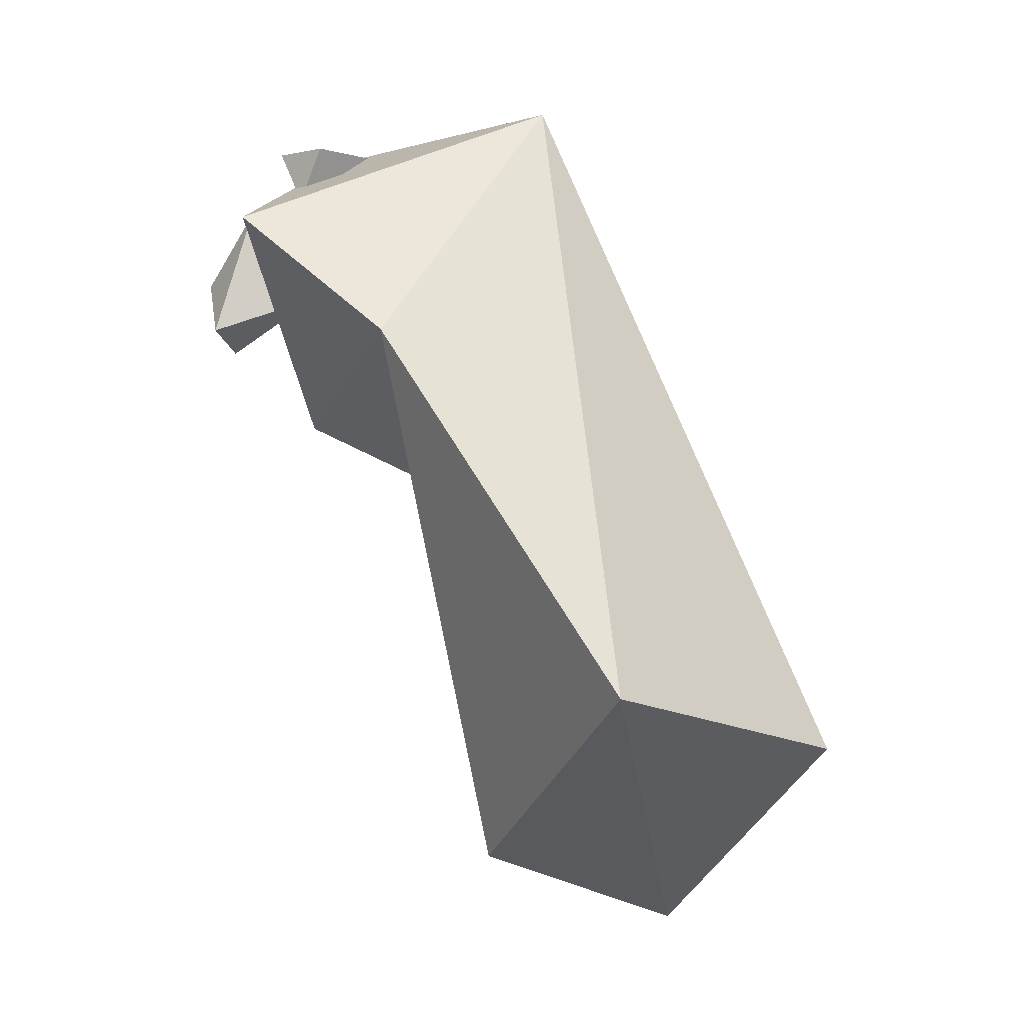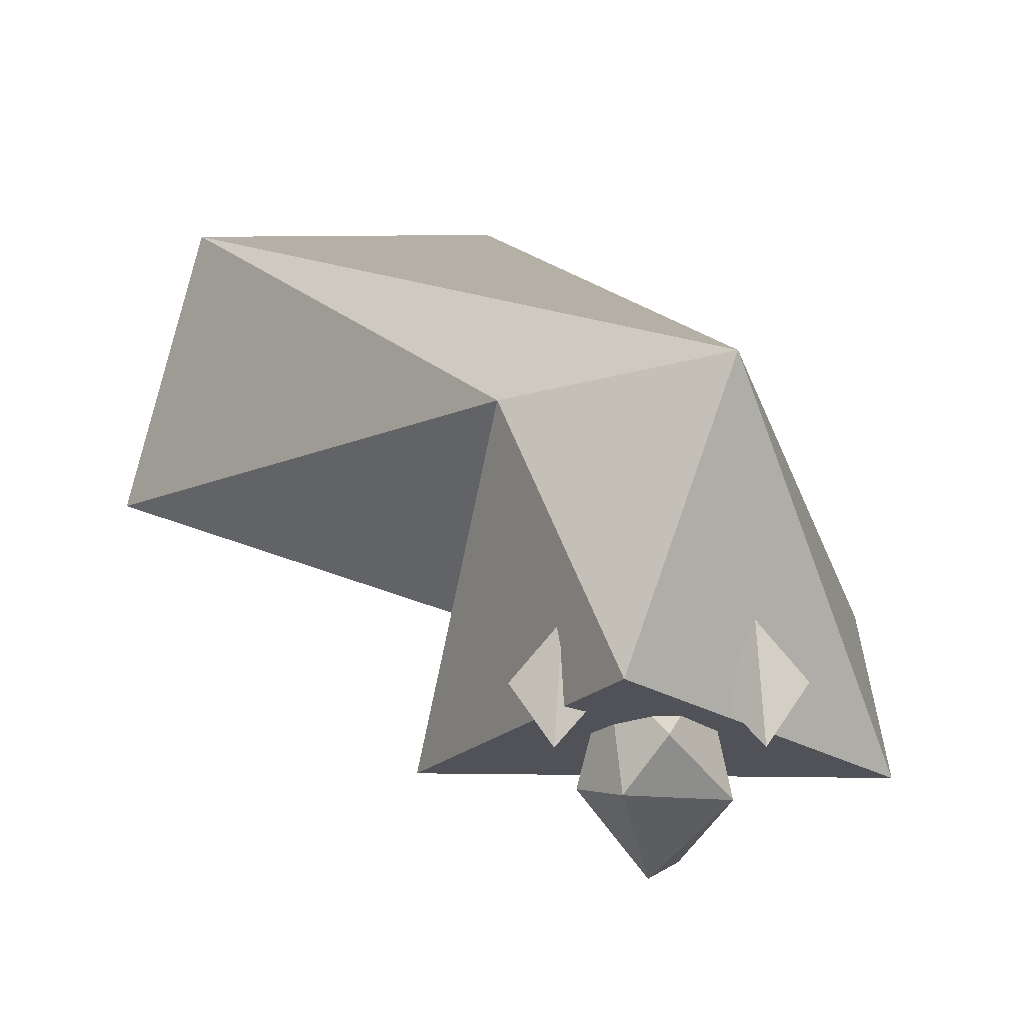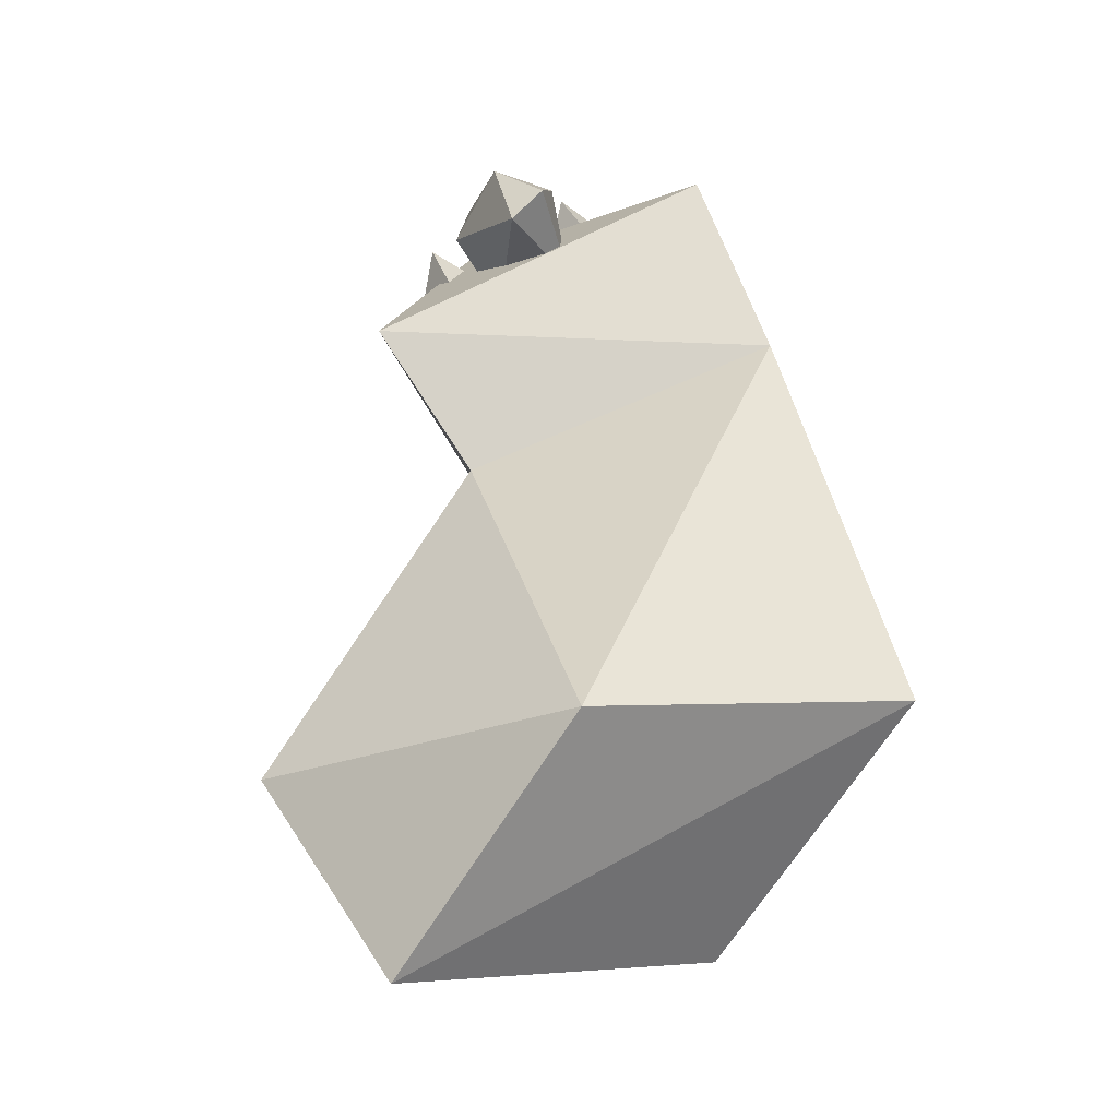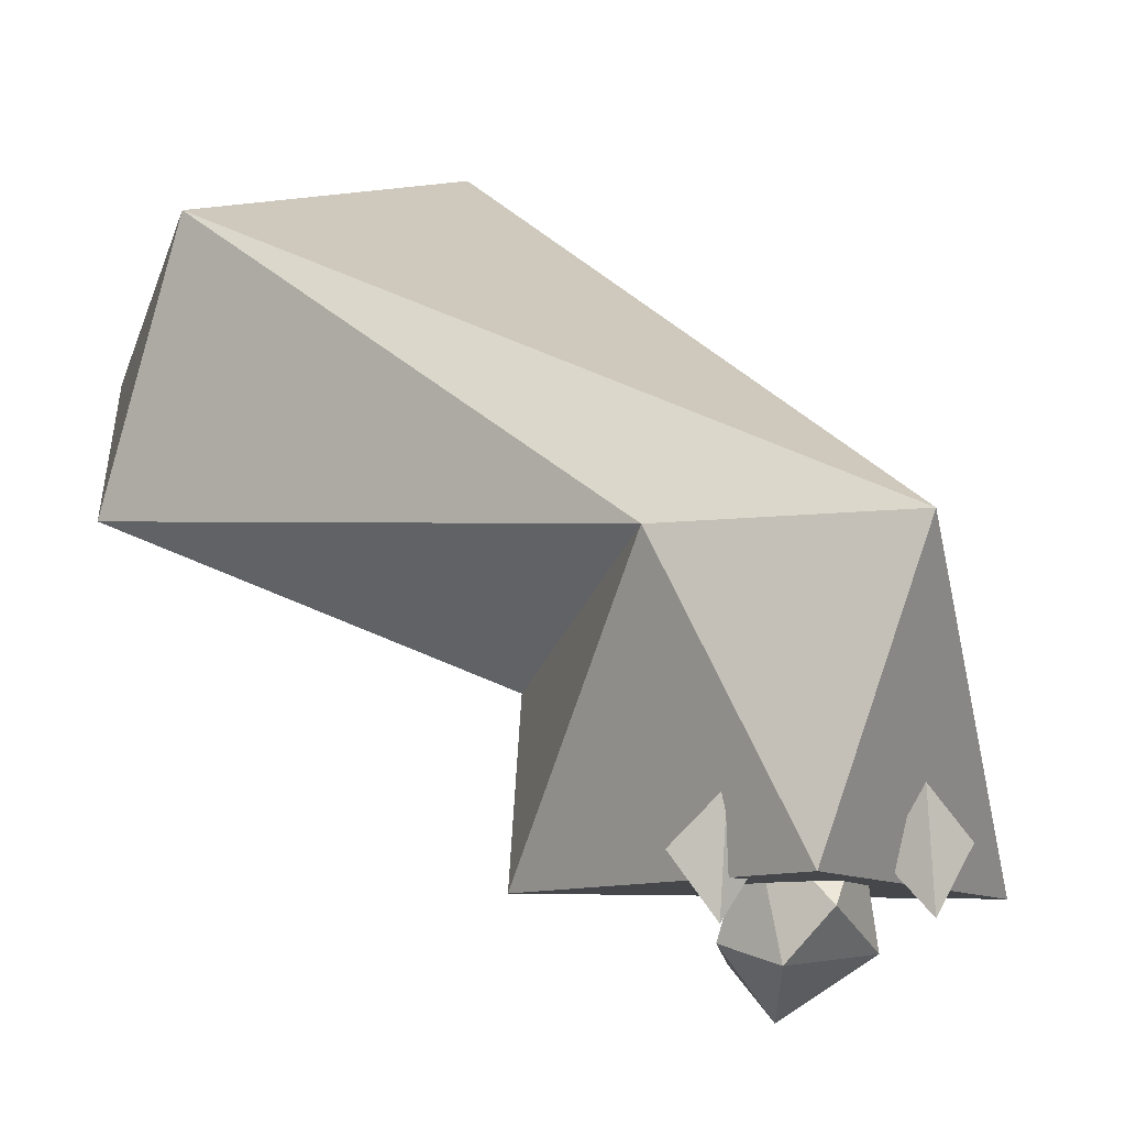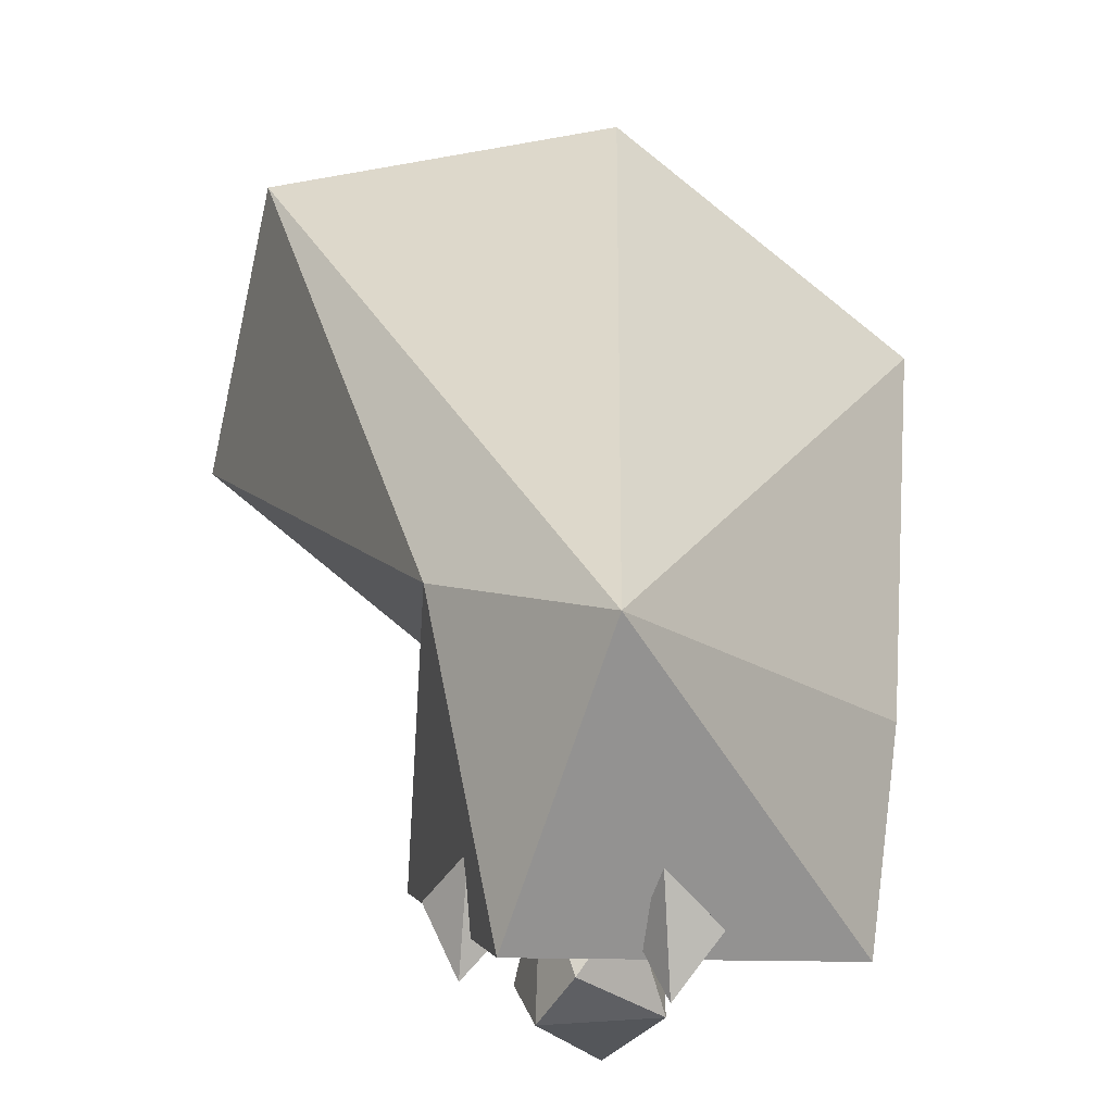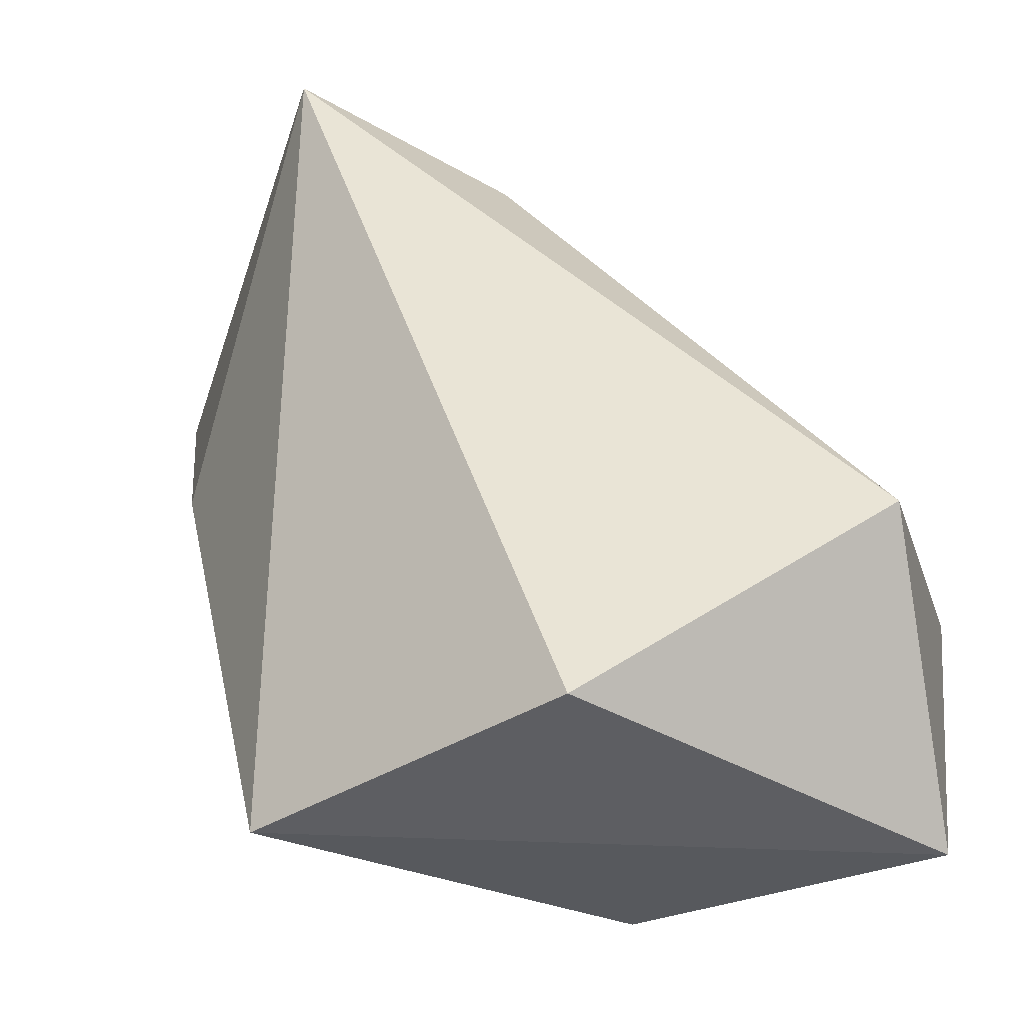
<metadata>
{"format":"obj","ext":"obj","renderer":"f3d","projection":"perspective","resolution":1024,"background":"white","views":[{"elev":-9.6,"azim":96.2,"up":"+Z"},{"elev":-11.4,"azim":-16.4,"up":"+Y"},{"elev":-65.8,"azim":17.3,"up":"+Z"},{"elev":0.2,"azim":-29.3,"up":"+Y"},{"elev":9.7,"azim":0.1,"up":"+Y"},{"elev":69.5,"azim":160.2,"up":"+Y"}]}
</metadata>
<code>
o Body
v 0.01702 -0.5297 1.242
v -0.3097 -1.402 1.712
v -1.099 1.811 -0.1964
v -1.444 0.2835 -0.4475
v -0.8392 1.033 -1.688
v 0.7062 2.108 -0.6321
v -0.1793 0.2532 2.663
v 1.965 -0.5481 1.838
v 0.1501 -1.161 3.507
v 0.6562 0.3156 3.625
v 1.791 -1.454 2.623
v 2.227 0.9019 -0.4346
v 0.5567 -0.05211 -1.292
f 4 3 5
f 4 7 3
f 9 11 10
f 11 8 10
f 4 13 1
f 1 8 2
f 7 2 9
f 1 13 8
f 10 7 9
f 5 13 4
f 3 6 5
f 7 4 1
f 1 2 7
f 7 10 3
f 12 8 13
f 11 2 8
f 2 11 9
f 12 13 5
f 6 12 5
f 3 10 6
f 10 8 12
f 6 10 12
o Beak
v 0.205 -1.554 2.649
v 0.8545 -1.185 2.343
v 0.3036 -1.615 3.021
v 0.8691 -1.612 2.921
v 0.5953 -1.948 2.515
v 0.881 -1.838 2.139
v 0.326 -1.009 2.751
v 0.4757 -1.352 3.169
v 0.6586 -1.752 2.032
v 0.7065 -1.06 3.012
f 15 22 20
f 17 16 18
f 18 16 14
f 21 17 23
f 16 20 14
f 21 16 17
f 20 16 21
f 22 15 19
f 19 15 17
f 17 18 19
f 19 18 22
f 14 22 18
f 17 15 23
f 14 20 22
f 23 20 21
f 15 20 23
o Eyes
v 0.8433 -0.8383 3.299
v 0.7258 -1.178 3.148
v 0.8733 -1.414 3.33
v 1.104 -1.109 3.289
v 1.01 -1.251 2.968
v 0.01838 -0.8383 3.035
v 0.202 -1.178 2.98
v -0.0239 -1.414 3.042
v -0.1875 -1.109 2.875
v 0.07573 -1.251 2.669
f 28 27 26
f 24 26 27
f 32 29 33
f 33 29 30
f 31 29 32
f 29 31 30
f 27 28 24
f 26 25 28
f 28 25 24
f 24 25 26
f 33 31 32
f 33 30 31

</code>
